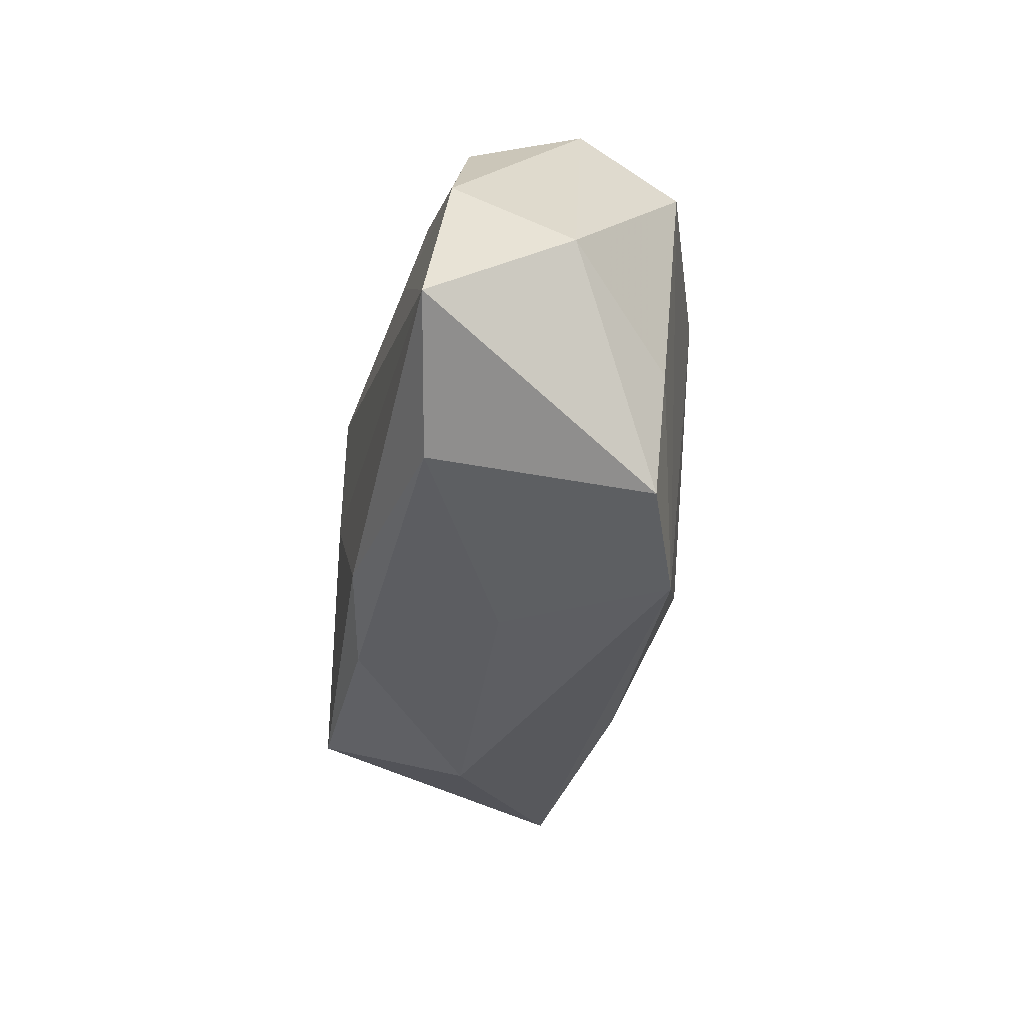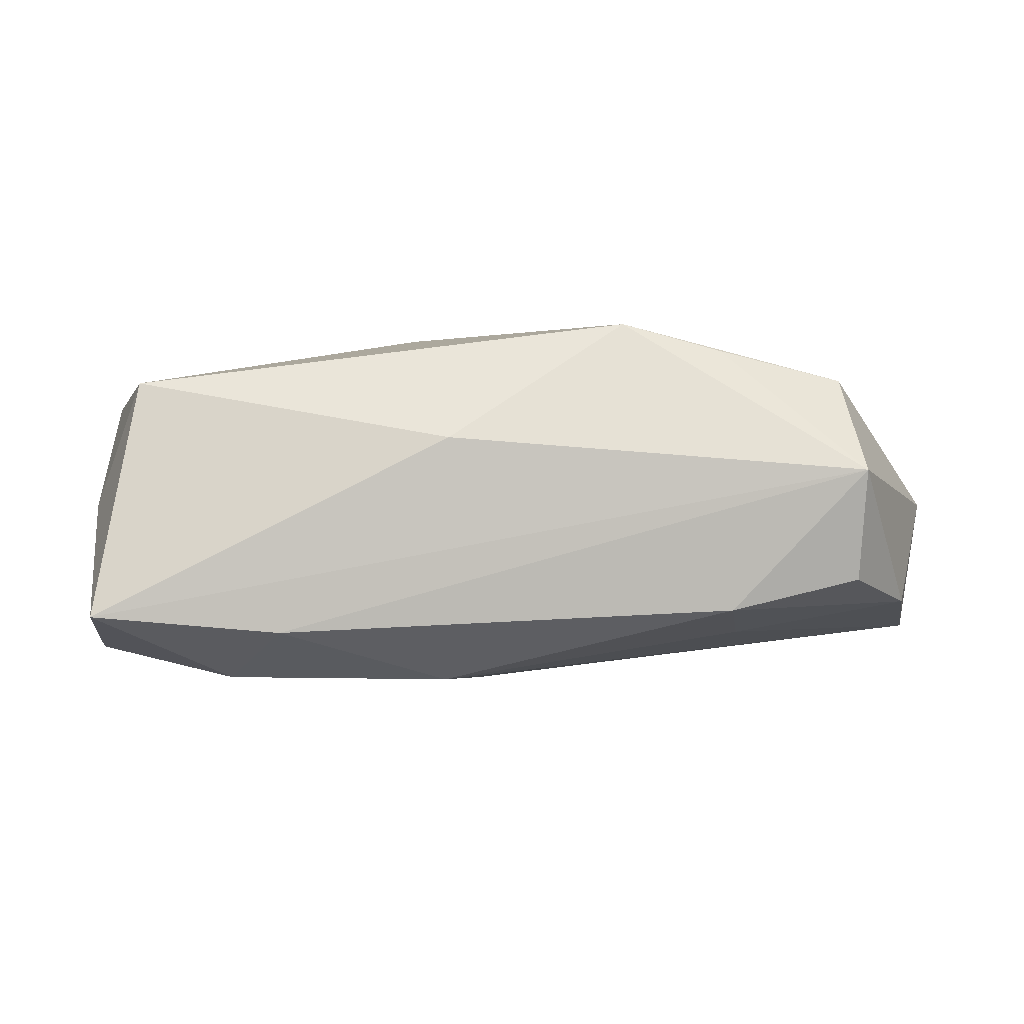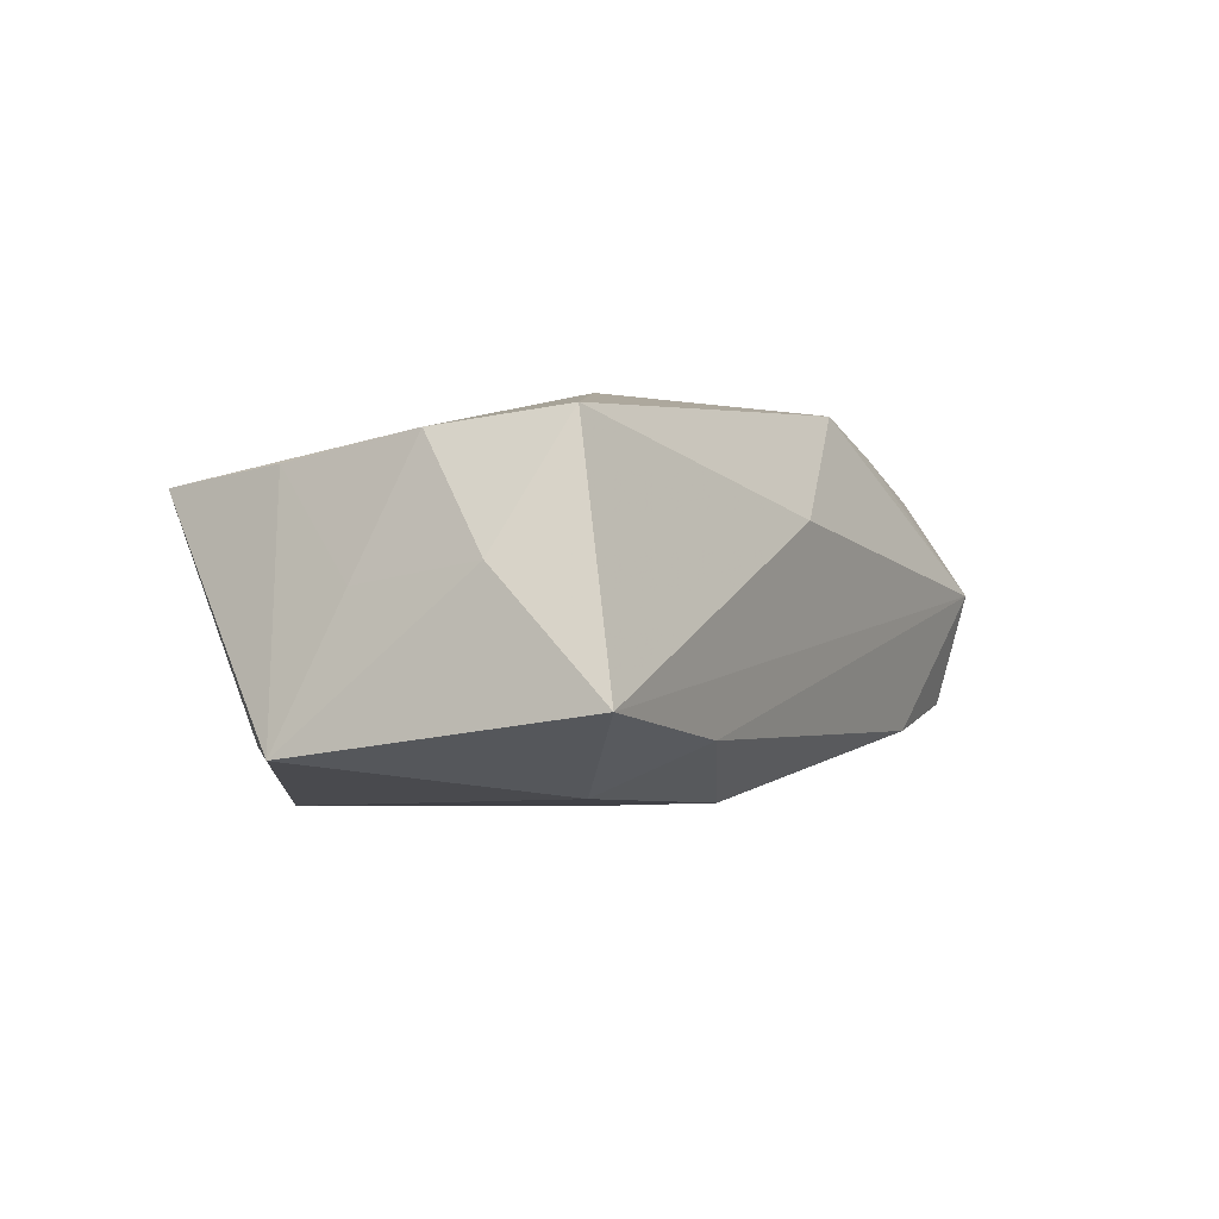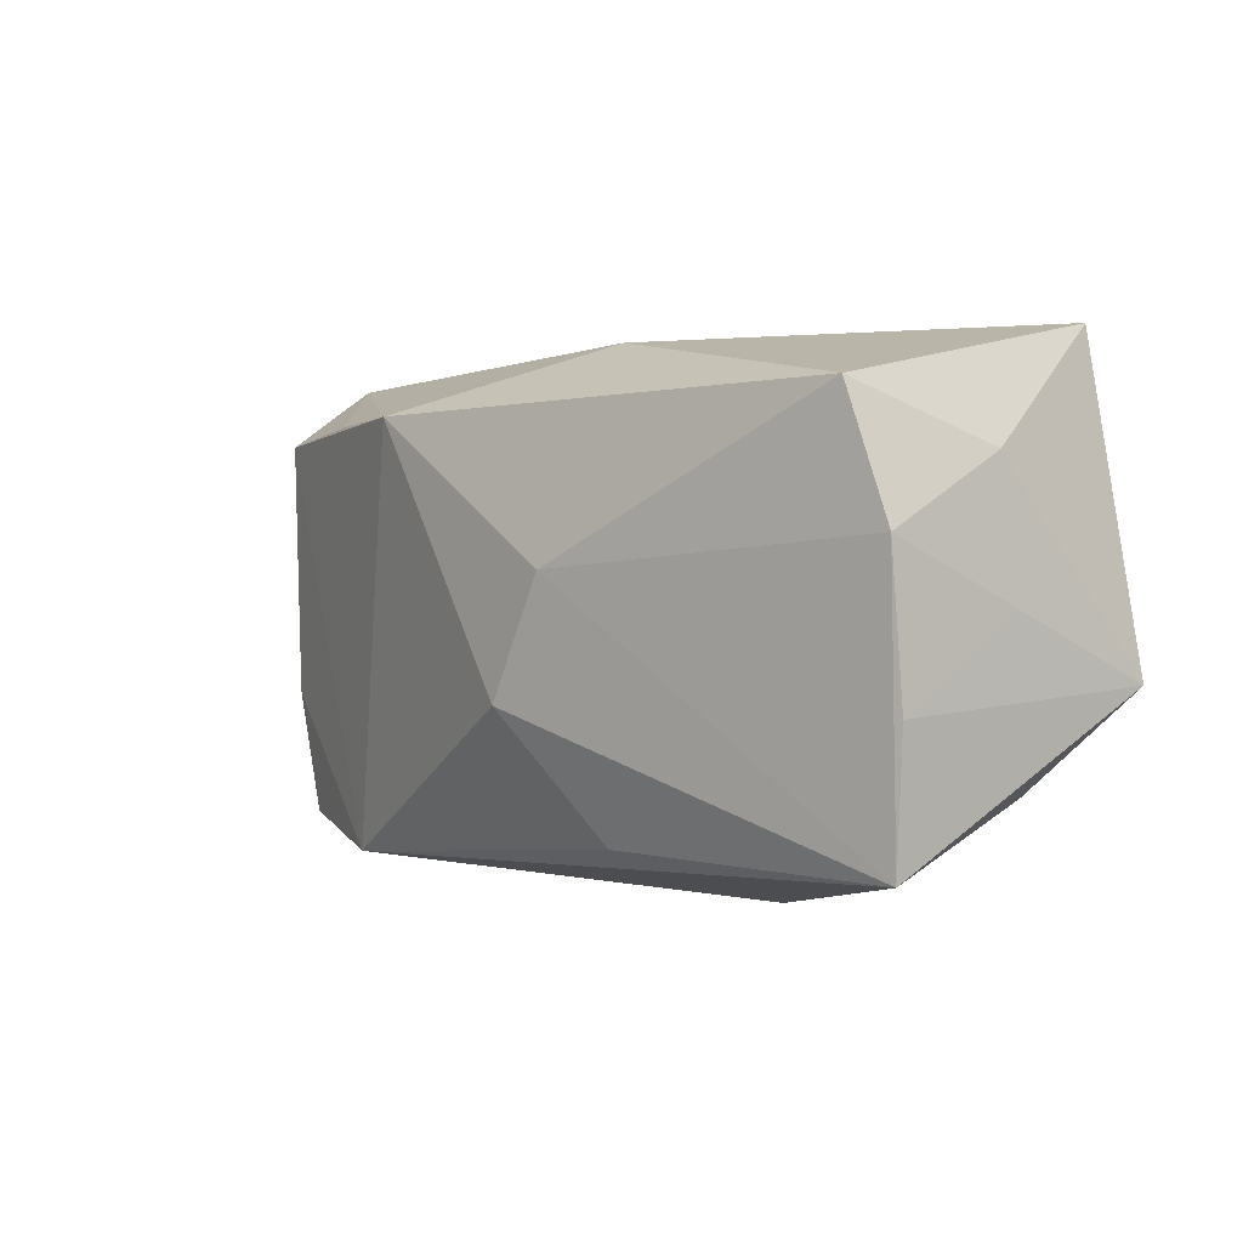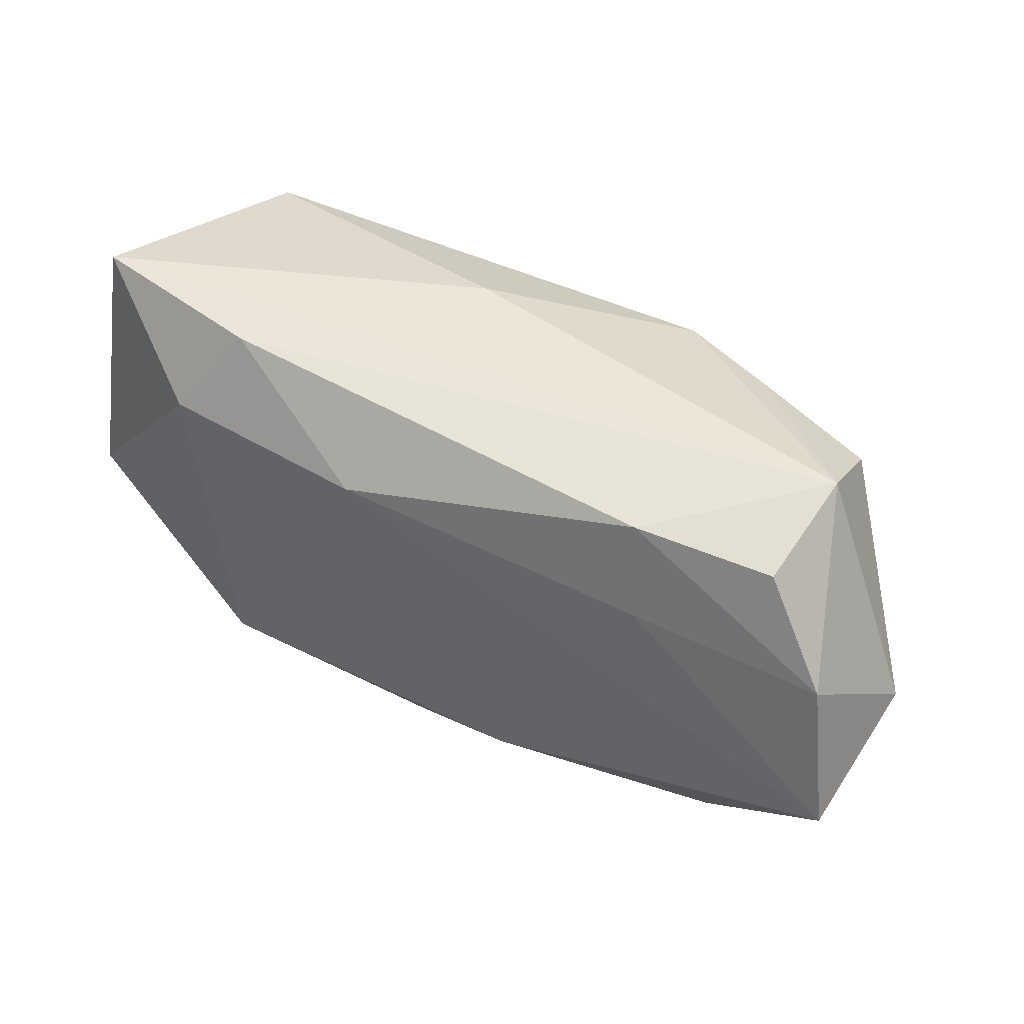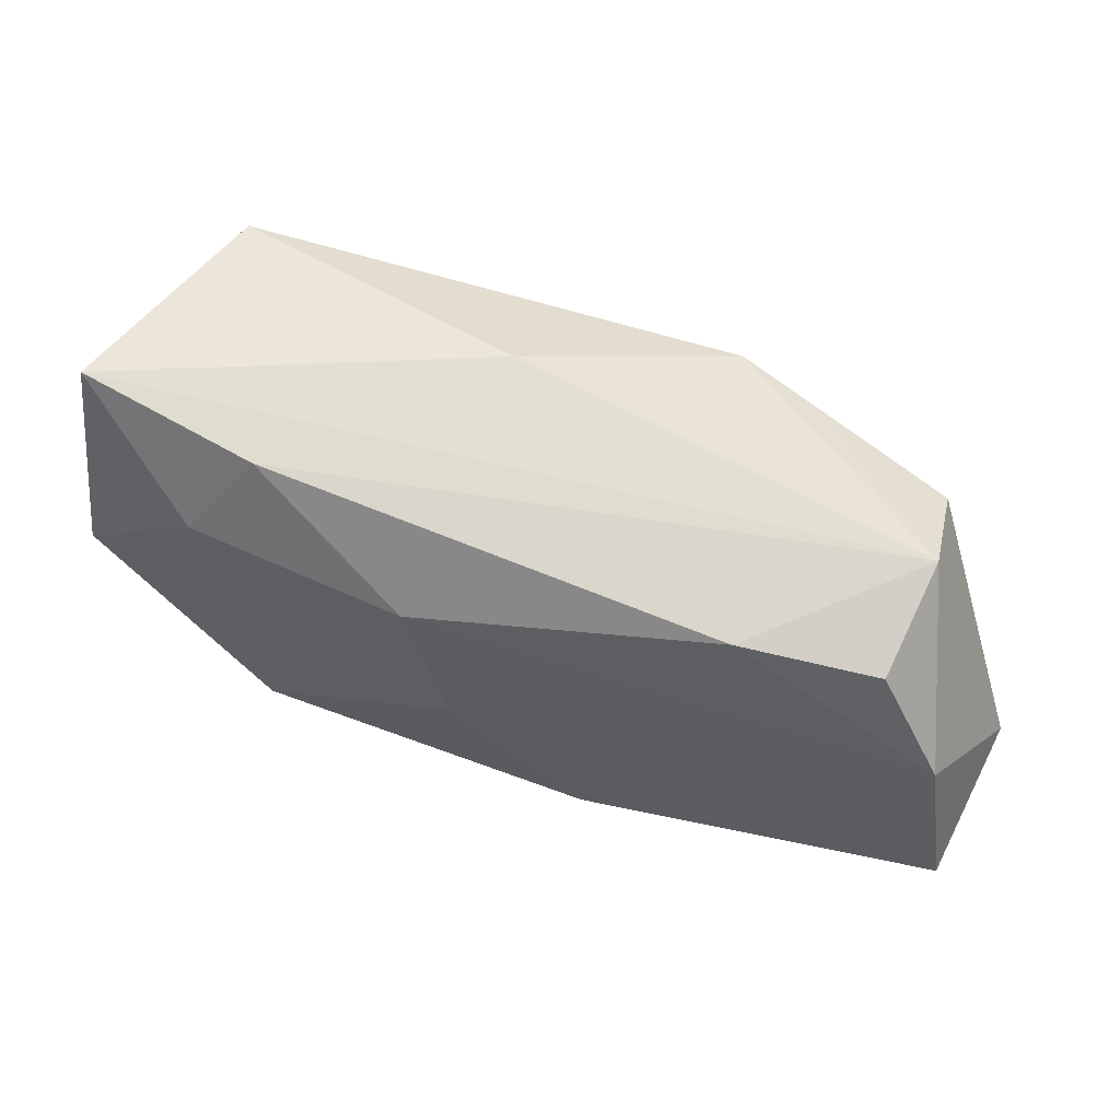
<metadata>
{"format":"obj","ext":"obj","renderer":"f3d","projection":"perspective","resolution":1024,"background":"white","views":[{"elev":-31.7,"azim":-96.1,"up":"+Y"},{"elev":-3.2,"azim":177.3,"up":"+Z"},{"elev":-5.1,"azim":119.0,"up":"+Z"},{"elev":0.7,"azim":49.2,"up":"+Y"},{"elev":47.2,"azim":-145.7,"up":"+Y"},{"elev":62.8,"azim":-155.5,"up":"+Y"}]}
</metadata>
<code>
v -0.01172 0.01478 0.01695
v 0.004278 0.01205 -0.01527
v -0.03088 -0.01414 -0.009341
v -0.03441 -0.007324 0.009675
v -0.03317 0.01873 0.003464
v -0.02123 0.01724 -0.009035
v 0.02798 -0.01369 -0.01116
v 0.0348 0.005122 0.009911
v 0.03166 0.01547 0.0112
v -0.03174 0.01351 0.01202
v -0.04214 -0.006242 -0.01045
v 0.01881 0.01921 -0.01101
v 0.01233 -0.0221 -0.002686
v -0.03285 0.01594 -0.006261
v 0.01949 -0.01652 -0.01549
v 0.035 0.01997 -0.009637
v -0.01129 -0.01407 -0.01426
v -0.04266 -0.000709 0.001454
v 0.02362 0.01166 -0.01505
v -0.001724 -0.01734 -0.01327
v 0.03446 -0.007046 0.008366
v -0.02283 0.008941 -0.01098
v 0.007164 0.002842 0.01695
v -0.03291 -0.01761 0.008826
v 0.004126 0.01997 0.006073
v 0.008726 -0.01737 0.01155
v -0.0206 0.01451 0.01461
v 0.03632 0.0001824 -0.0007697
v 0.03788 -0.005249 -0.01251
v -0.02219 -0.01998 0.01177
v -0.03905 0.006845 -0.008116
v 0.03598 0.01079 0.0004897
v 0.0006703 -0.002634 -0.01552
v -0.01287 -0.01883 -0.001558
v 0.001989 -0.007033 0.01695
v 0.03312 -0.01816 0.007554
f 35 1 30
f 23 1 35
f 23 9 1
f 1 9 25
f 25 5 1
f 35 30 26
f 36 30 13
f 36 26 30
f 35 26 36
f 36 23 35
f 30 4 24
f 18 11 24
f 24 4 18
f 29 36 7
f 33 11 2
f 31 11 18
f 18 5 31
f 5 14 31
f 16 25 9
f 5 25 16
f 9 23 8
f 23 36 8
f 10 30 1
f 10 4 30
f 18 4 10
f 10 5 18
f 3 24 11
f 15 33 2
f 29 7 15
f 15 36 13
f 15 7 36
f 2 11 22
f 11 31 22
f 19 16 29
f 19 15 2
f 29 15 19
f 5 16 12
f 12 19 2
f 16 19 12
f 21 36 29
f 21 8 36
f 29 16 32
f 32 16 9
f 9 8 32
f 1 5 27
f 27 10 1
f 5 10 27
f 20 15 13
f 13 30 34
f 34 20 13
f 3 20 34
f 30 24 34
f 24 3 34
f 6 14 5
f 5 12 6
f 6 12 2
f 2 22 6
f 6 31 14
f 6 22 31
f 28 21 29
f 8 21 28
f 29 32 28
f 28 32 8
f 17 20 3
f 17 3 11
f 15 20 17
f 11 33 17
f 33 15 17

</code>
